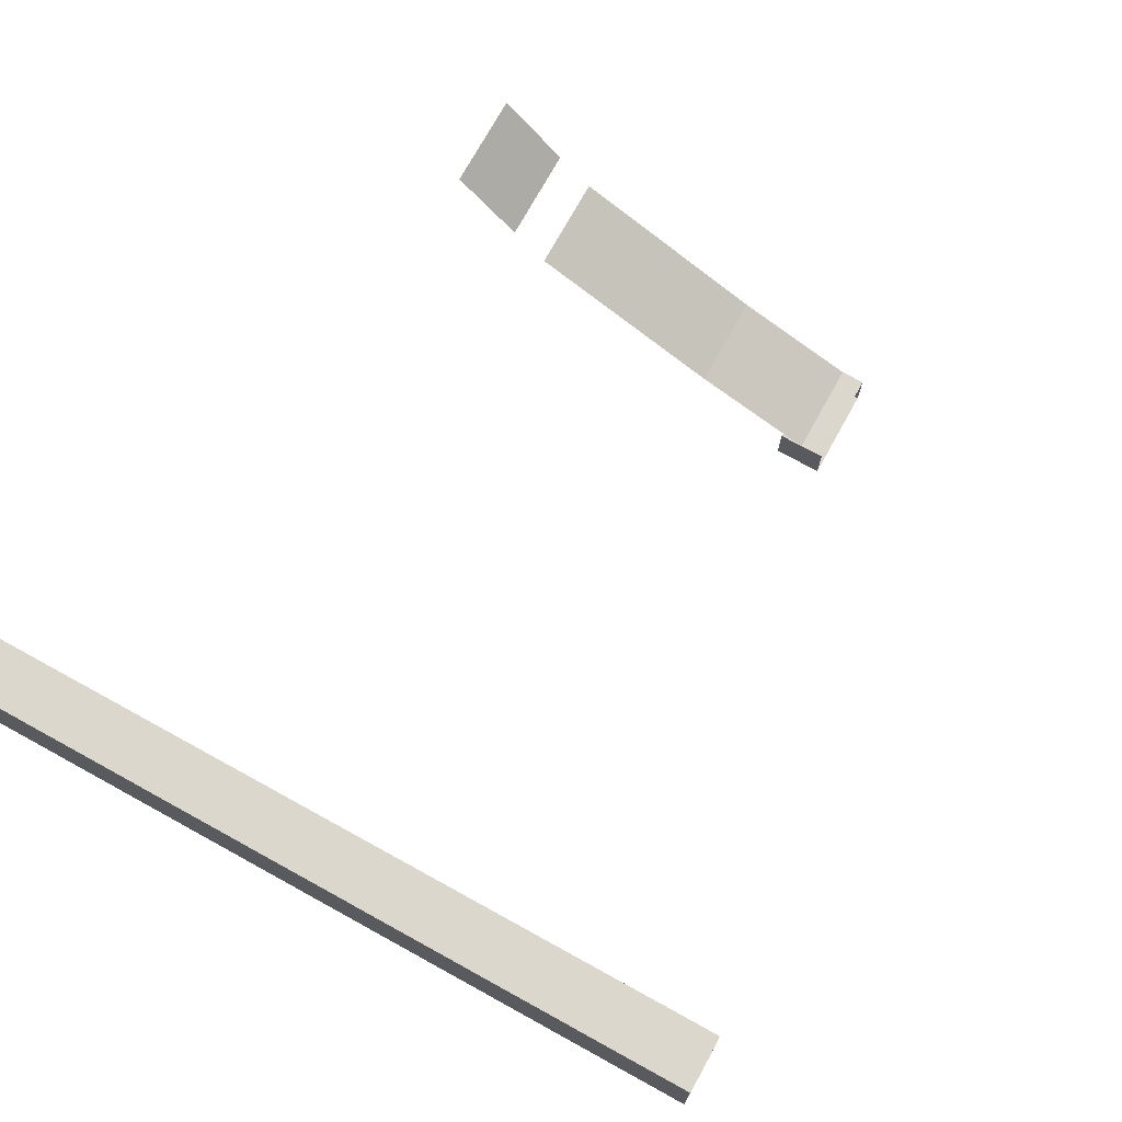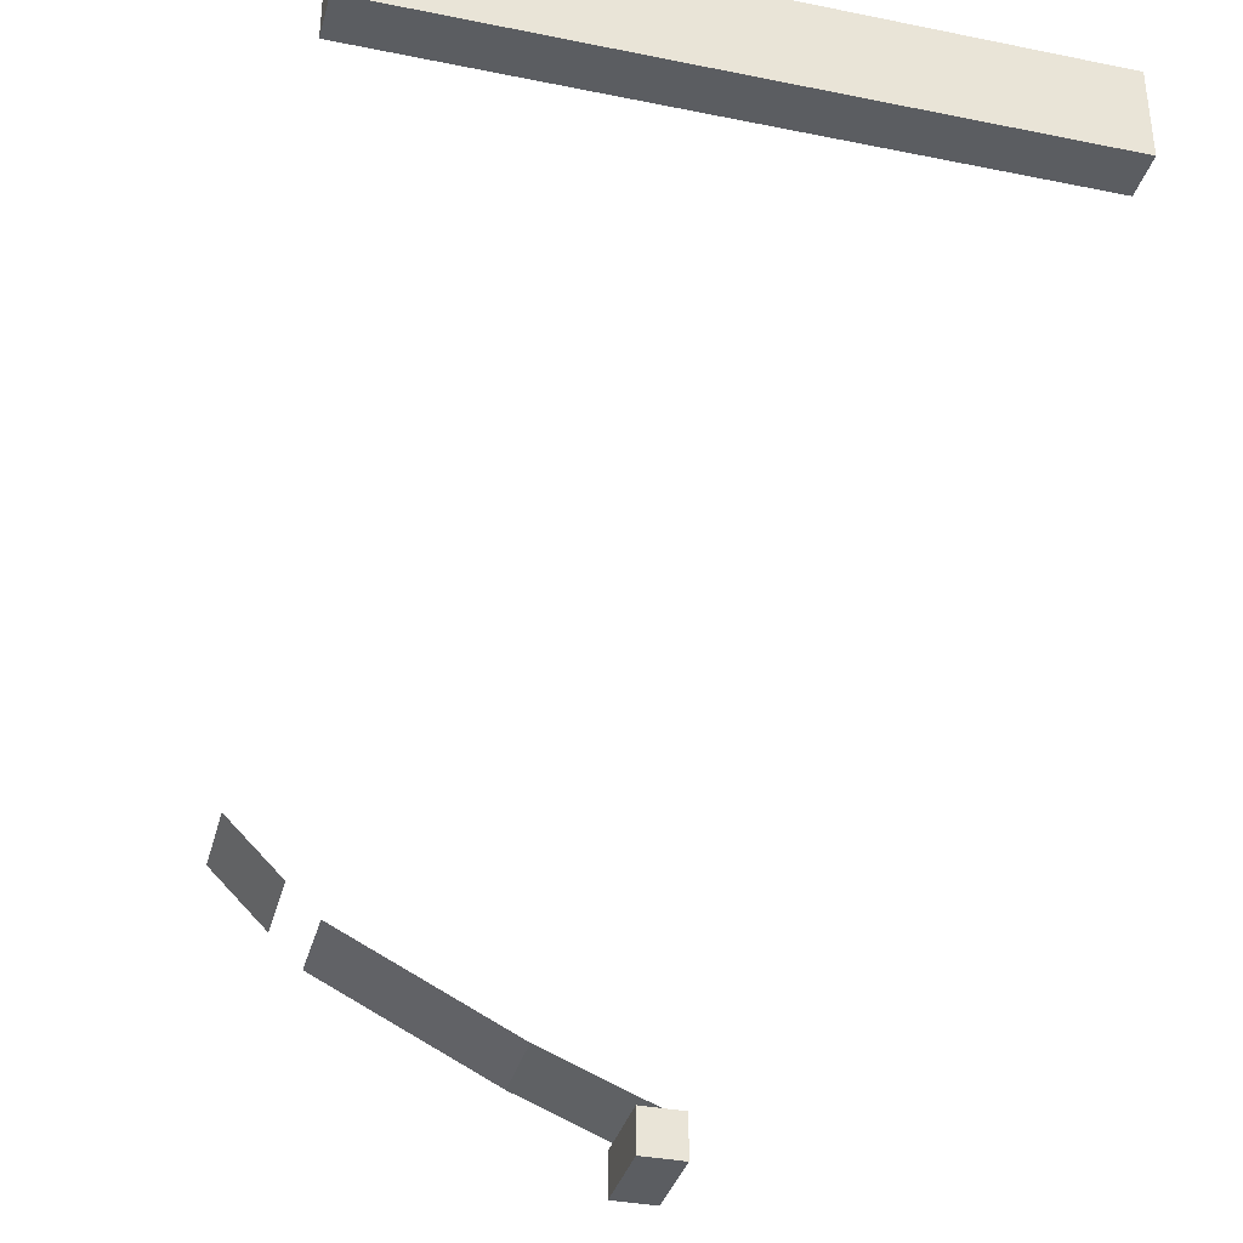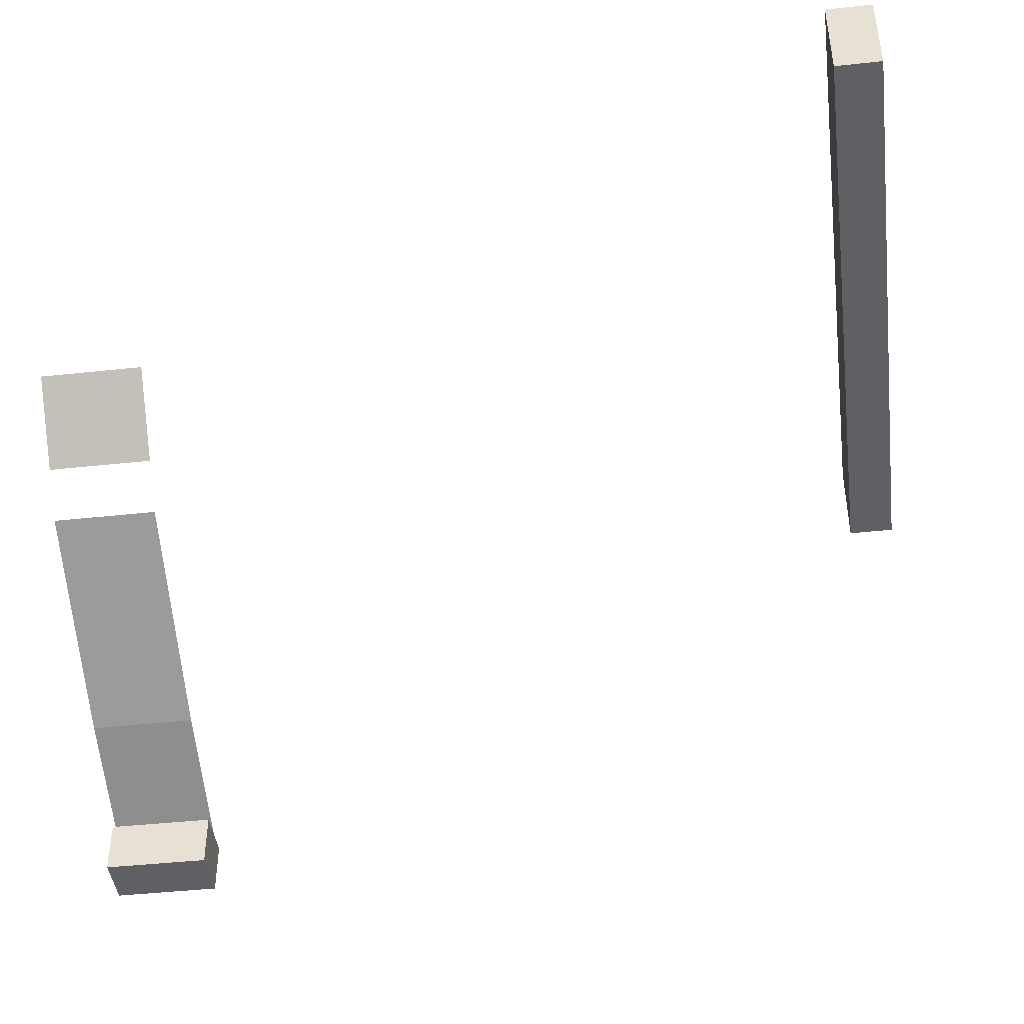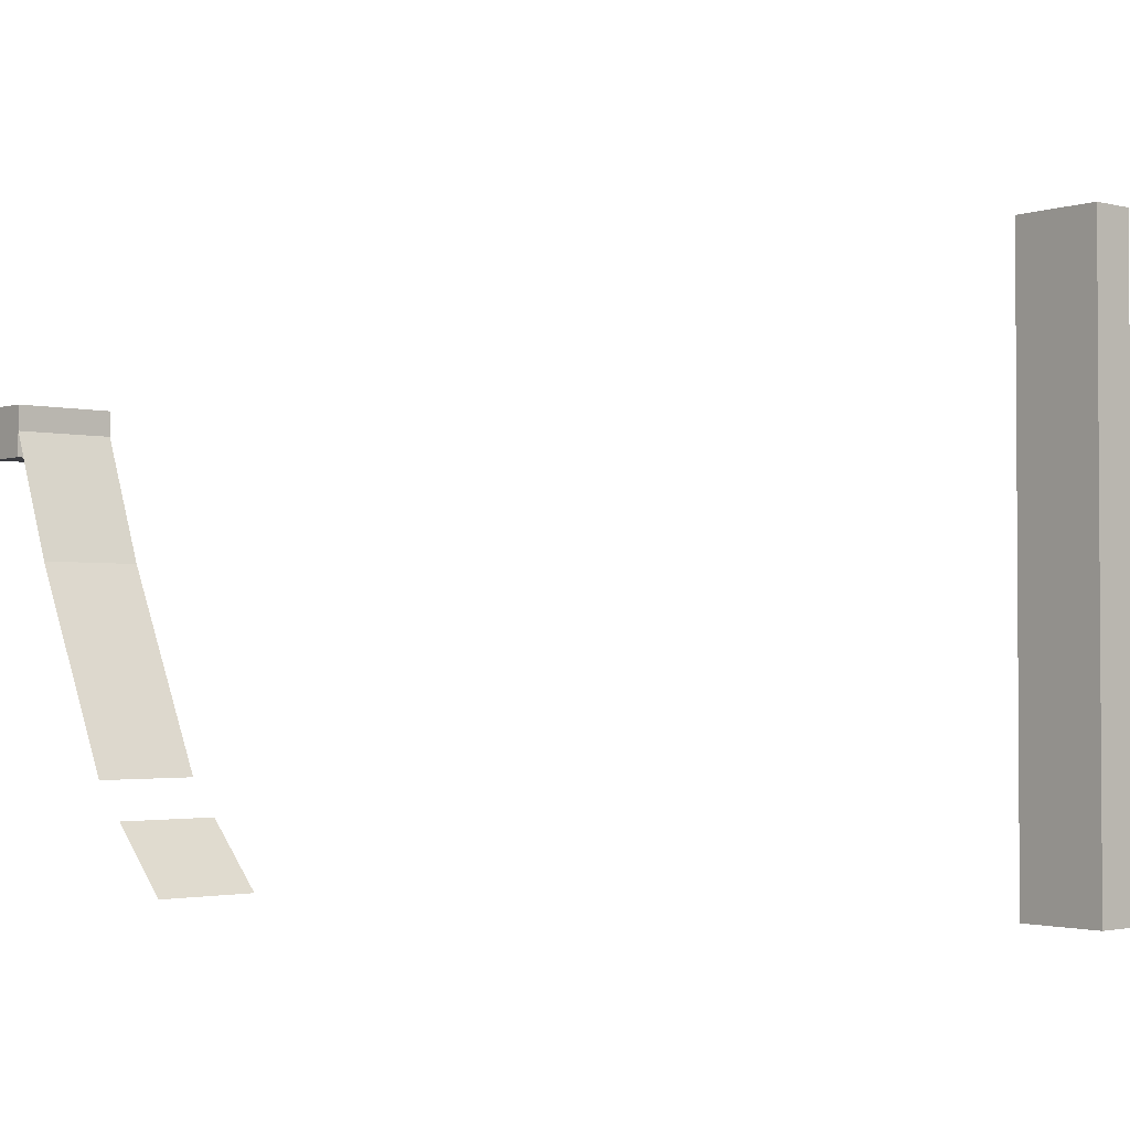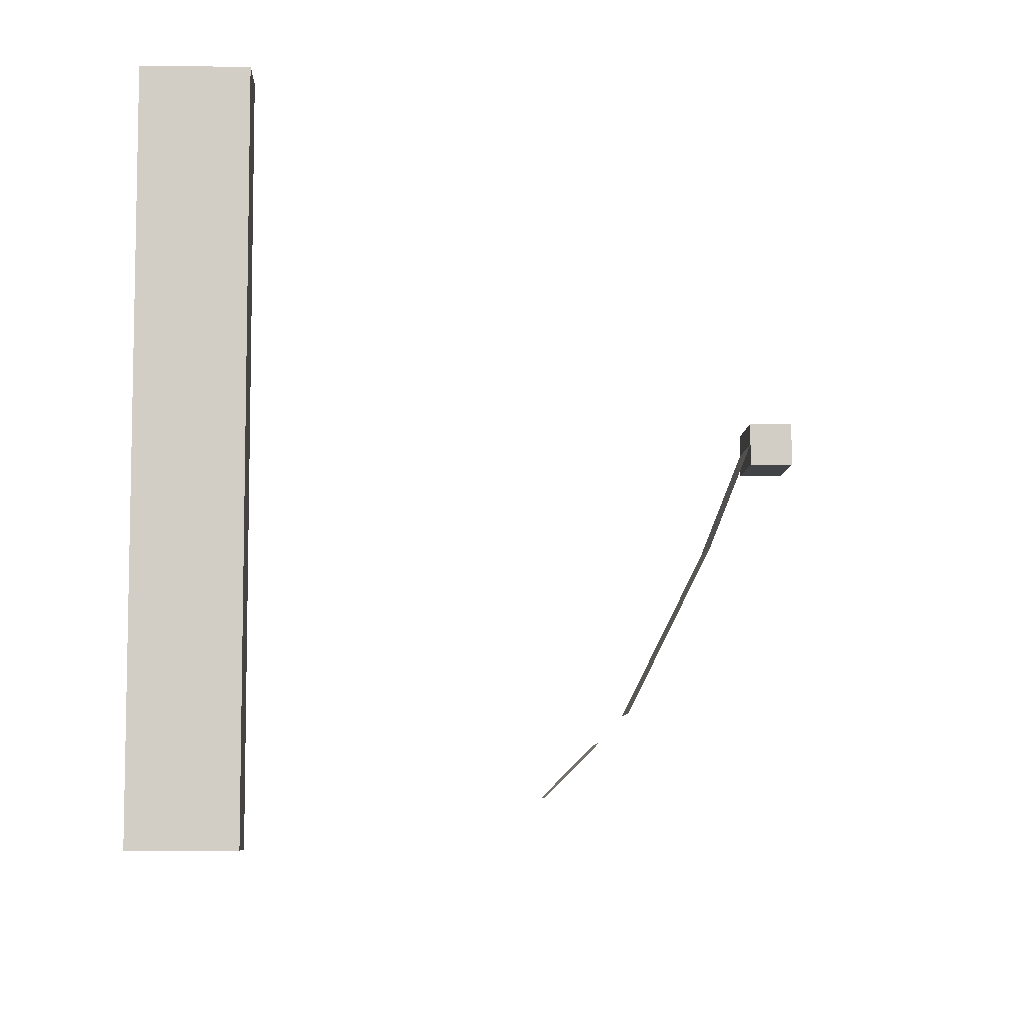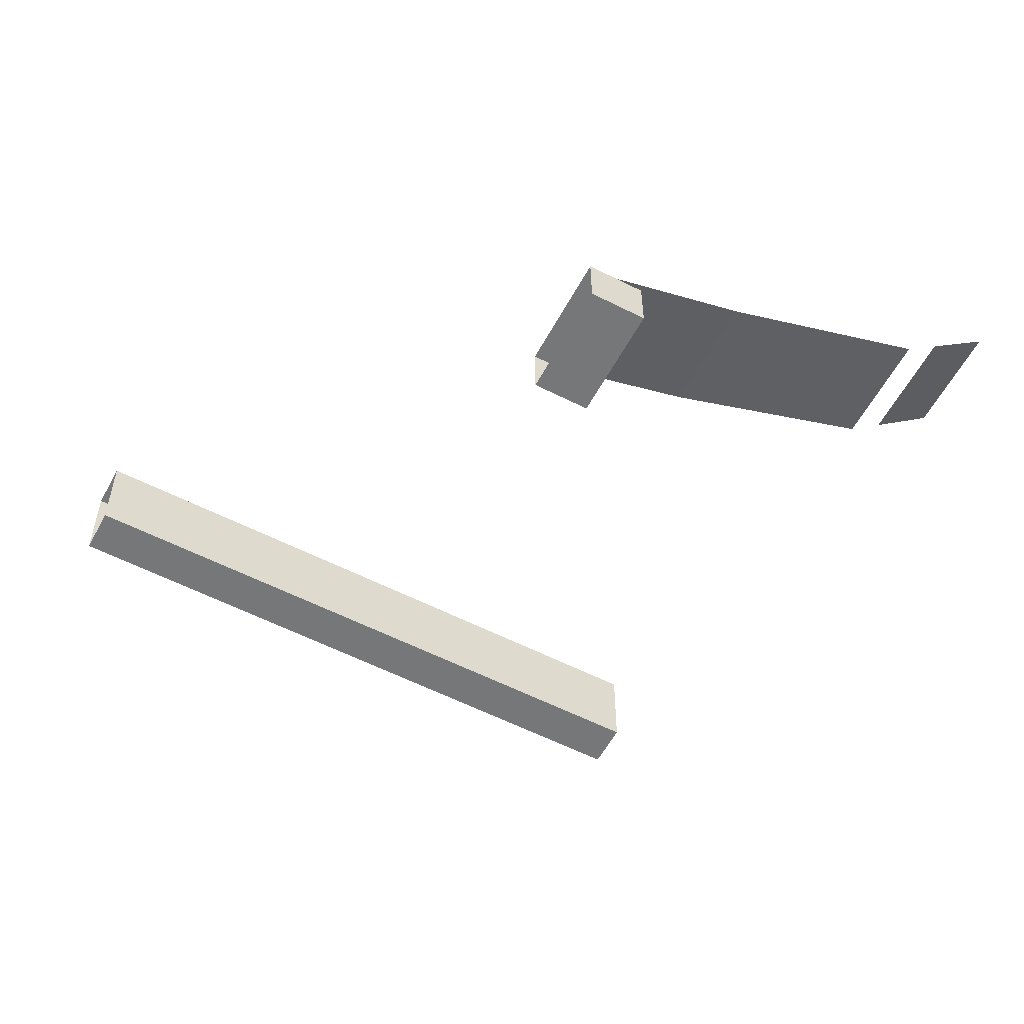
<metadata>
{"format":"obj","ext":"obj","renderer":"f3d","projection":"perspective","resolution":1024,"background":"white","views":[{"elev":73.1,"azim":118.9,"up":"+Z"},{"elev":-35.5,"azim":75.1,"up":"+Z"},{"elev":-43.7,"azim":7.3,"up":"+Z"},{"elev":-2.2,"azim":-41.2,"up":"+Y"},{"elev":-7.2,"azim":88.1,"up":"+Y"},{"elev":-57.0,"azim":-118.0,"up":"+Z"}]}
</metadata>
<code>
v 280 41.06 134.5
v 280 30 140
v 280 100 100
v 430 140 220
v 260 90 100
v 280 10 160
v 270 30 140
v 260 41.06 134.5
v 260 22.93 147.1
v 260 61.06 124.5
v 270 10 160
v 430 140 240
v 420 140 220
v 280 61.06 124.5
v 270 50 130
v 420 0 240
v 270 22.93 147.1
v 270 95 110
v 280 90 100
v 260 50 130
v 280 50 130
v 280 22.93 147.1
v 430 0 240
v 260 100 100
v 270 70 120
v 430 0 220
v 420 140 240
v 270 41.06 134.5
v 260 100 110
v 260 90 110
v 260 95 110
v 280 70 120
v 280 100 110
v 260 85.72 113.7
v 270 85.72 113.7
v 280 95 110
v 420 0 220
v 280 90 110
v 260 10 160
v 260 70 120
v 280 85.72 113.7
v 260 30 140
v 270 61.06 124.5
f 22 17 6
f 17 11 6
f 17 9 11
f 9 39 11
f 21 15 1
f 15 28 1
f 15 20 28
f 20 8 28
f 1 28 2
f 28 7 2
f 28 8 7
f 8 42 7
f 32 25 14
f 25 43 14
f 25 40 43
f 40 10 43
f 14 43 21
f 43 15 21
f 43 10 15
f 10 20 15
f 36 18 41
f 18 35 41
f 18 31 35
f 31 34 35
f 41 35 32
f 35 25 32
f 35 34 25
f 34 40 25
f 24 3 5
f 3 19 5
f 3 33 19
f 33 38 19
f 33 29 38
f 29 30 38
f 5 19 30
f 19 38 30
f 29 24 30
f 24 5 30
f 13 4 37
f 4 26 37
f 4 12 26
f 12 23 26
f 12 27 23
f 27 16 23
f 37 26 16
f 26 23 16
f 27 13 16
f 13 37 16

</code>
